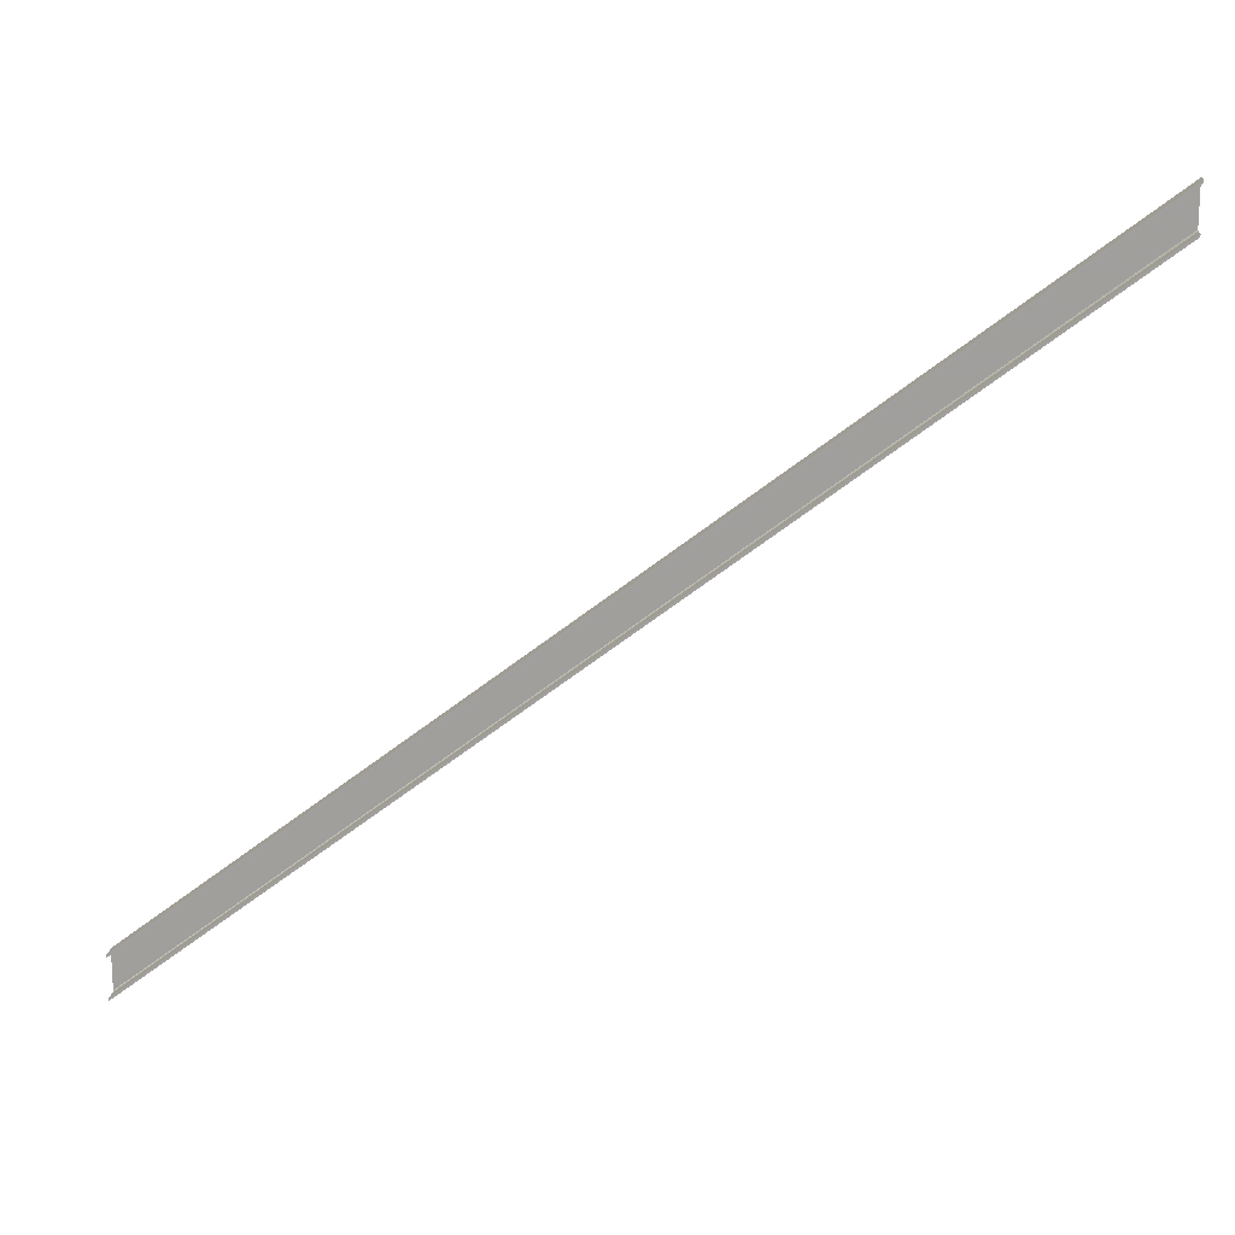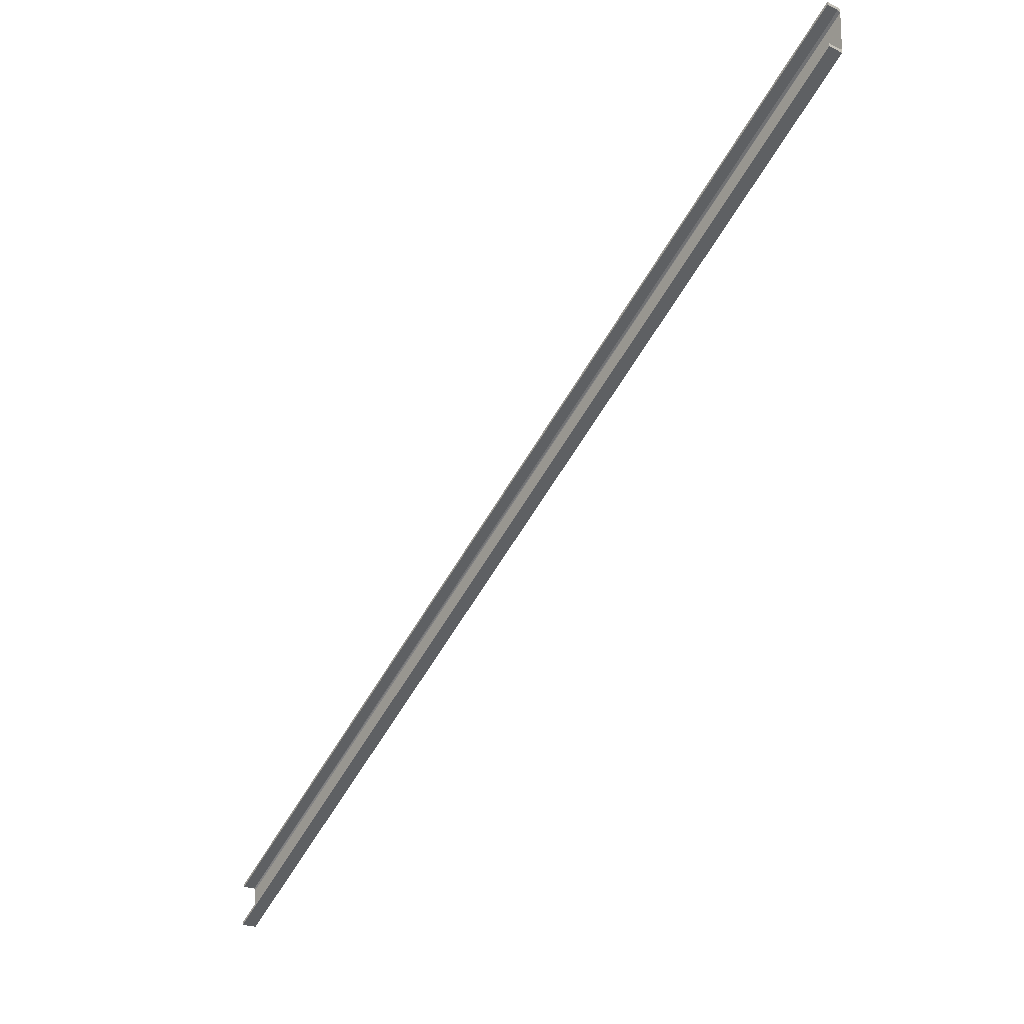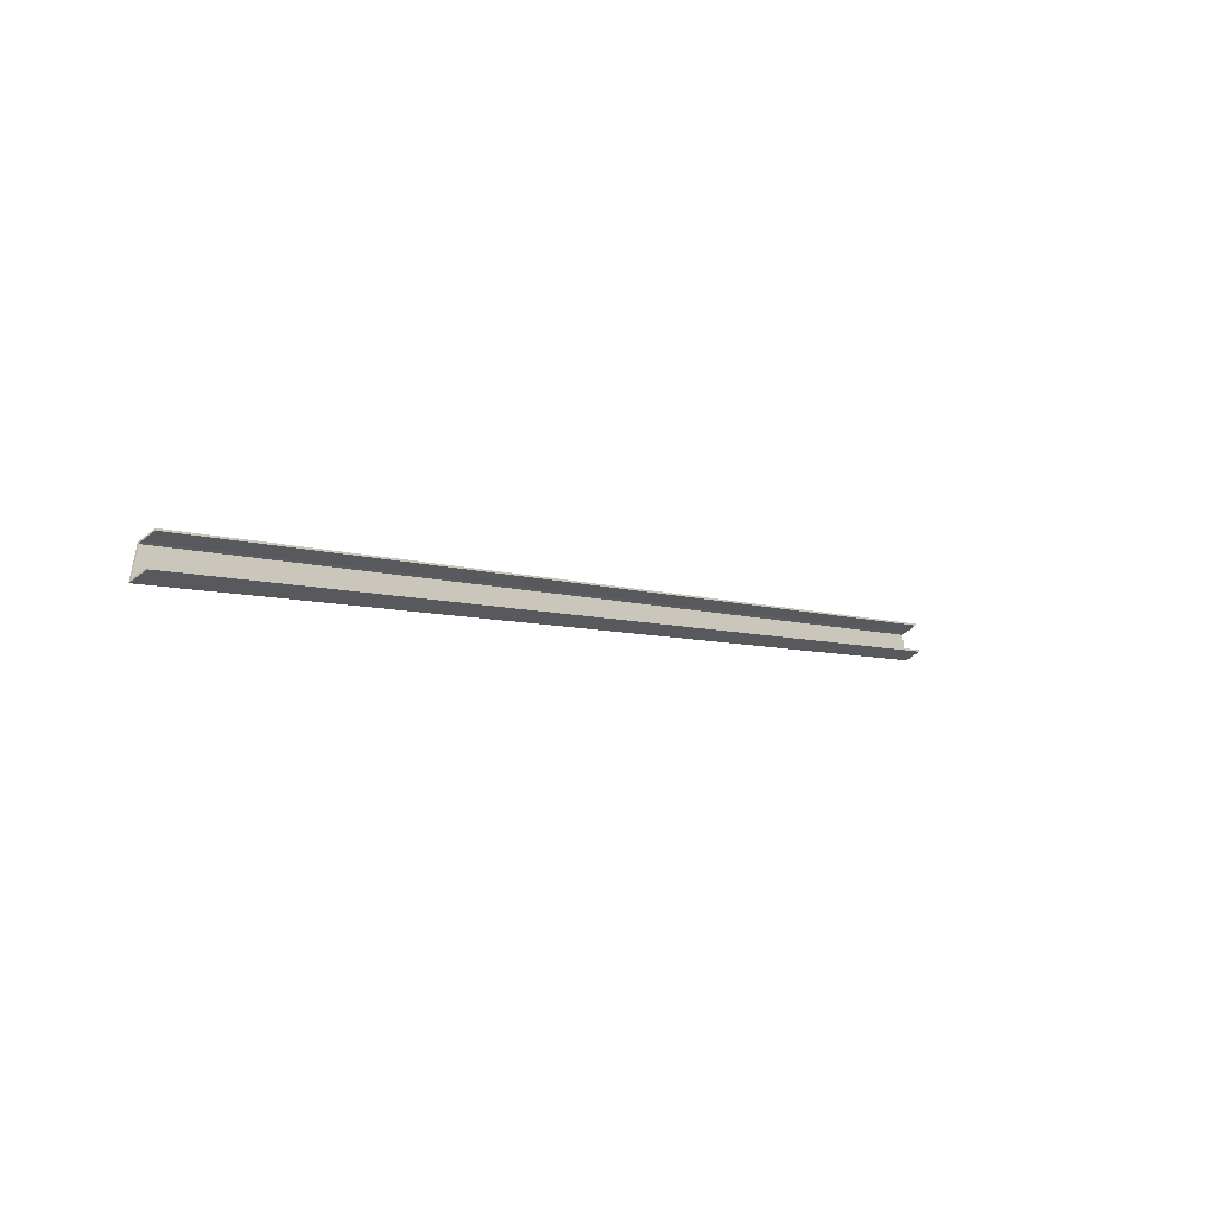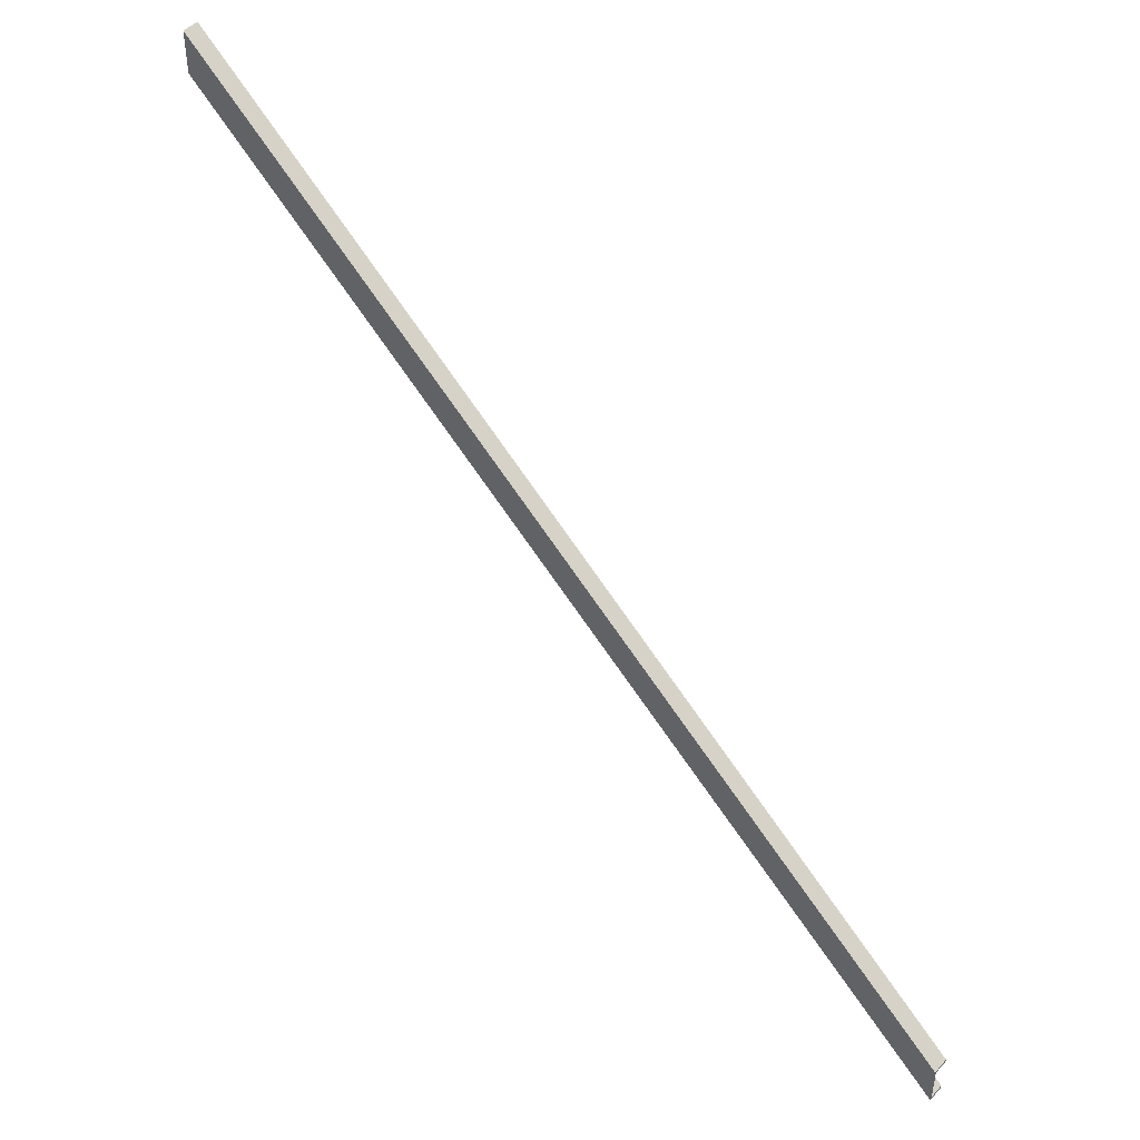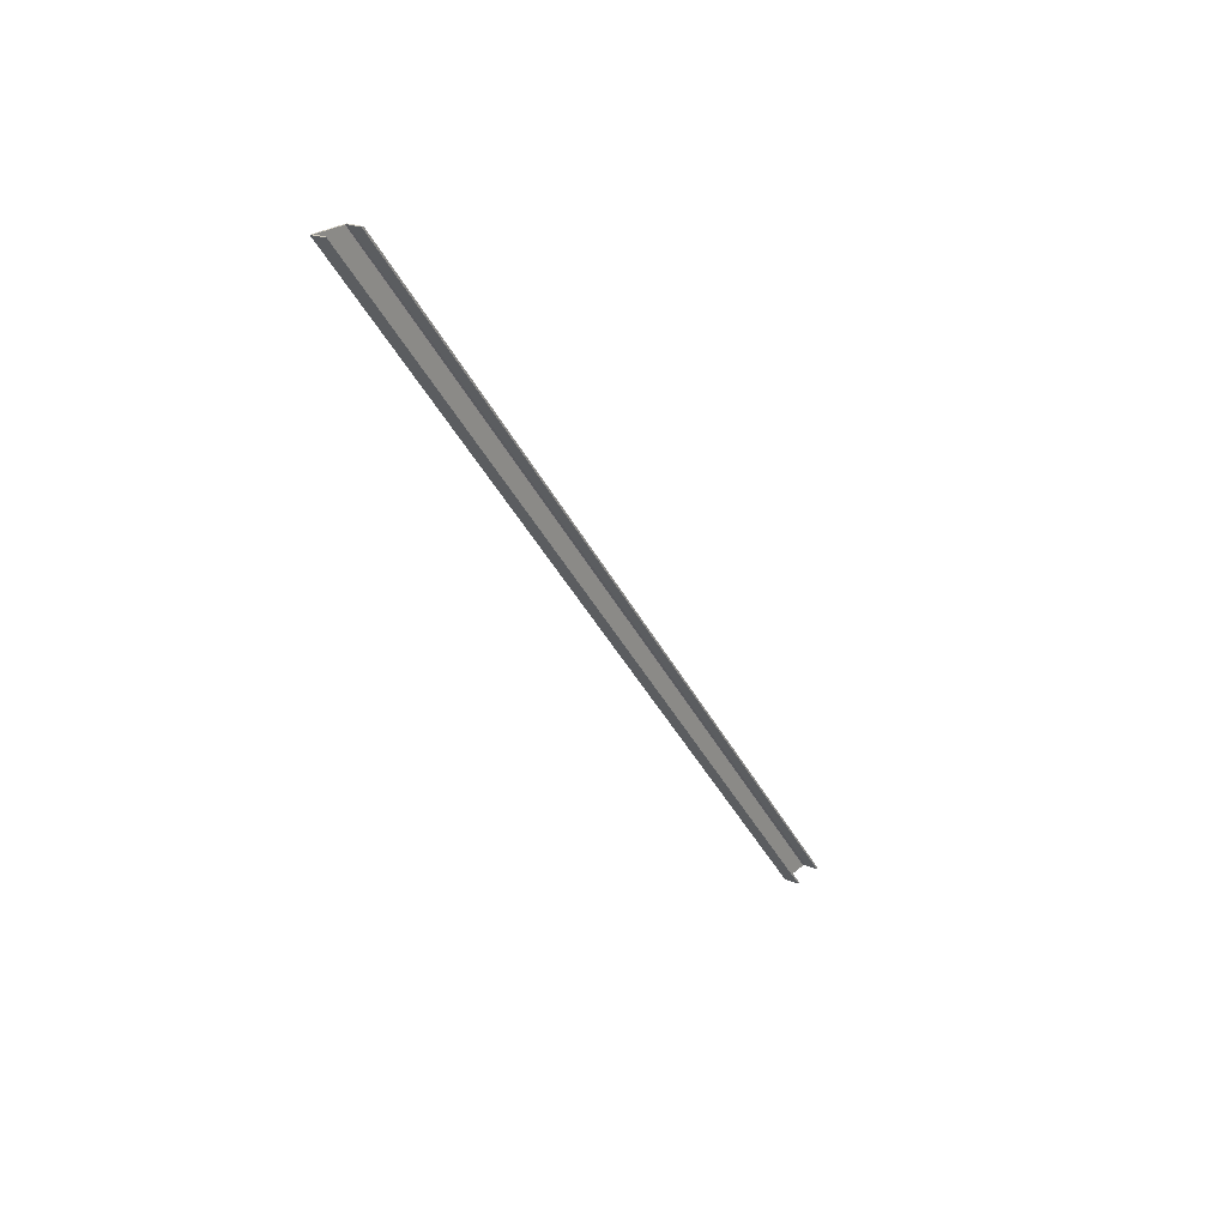
<metadata>
{"format":"obj","ext":"obj","renderer":"f3d","projection":"perspective","resolution":1024,"background":"white","views":[{"elev":17.3,"azim":-85.6,"up":"+Z"},{"elev":-16.6,"azim":-42.4,"up":"+Z"},{"elev":-50.6,"azim":-139.8,"up":"+Z"},{"elev":44.6,"azim":129.7,"up":"+Z"},{"elev":23.9,"azim":-144.7,"up":"+Y"}]}
</metadata>
<code>
o 381
v 2166 1881 63.75
v 2166 1881 63.76
v 2166 1881 63.75
v 2166 1887 59.75
v 2166 1881 63.75
v 2166 1887 59.77
v 2166 1887 59.75
v 2166 1881 63.76
v 2166 1881 63.77
v 2166 1881 63.77
v 2166 1887 59.77
v 2166 1881 63.75
v 2166 1881 63.77
v 2166 1881 63.75
v 2166 1887 59.76
v 2166 1887 59.77
v 2166 1887 59.75
v 2166 1887 59.75
v 2166 1881 64
v 2166 1887 60
v 2166 1881 63.75
v 2166 1887 59.75
v 2166 1887 59.77
v 2166 1887 59.75
v 2166 1881 63.77
v 2166 1887 59.78
v 2166 1887 59.77
v 2166 1887 59.75
v 2166 1881 64
v 2166 1887 59.78
v 2166 1887 60
v 2166 1881 63.78
v 2166 1887 59.78
v 2166 1887 59.77
v 2166 1887 59.96
v 2166 1887 59.96
v 2166 1881 63.96
v 2166 1887 59.98
v 2166 1887 60
v 2166 1887 59.98
v 2166 1881 63.98
v 2166 1887 59.99
v 2166 1887 59.99
v 2166 1887 60
v 2166 1881 63.99
v 2166 1887 59.99
v 2166 1881 63.99
v 2166 1887 59.99
v 2166 1881 63.99
v 2166 1887 59.99
v 2166 1881 64
v 2166 1881 64
v 2166 1887 60
v 2166 1887 60
v 2166 1887 60
v 2166 1881 63.99
f 1 2 3
f 4 1 5
f 5 6 7
f 8 1 9
f 8 6 10
f 11 12 10
f 13 14 8
f 11 15 4
f 9 15 8
f 16 2 15
f 15 17 18
f 19 17 20
f 21 18 22
f 23 24 15
f 15 25 23
f 26 24 27
f 28 29 21
f 28 30 31
f 30 25 32
f 25 33 34
f 32 35 33
f 36 32 37
f 37 38 35
f 39 33 35
f 39 35 38
f 40 37 41
f 39 38 42
f 41 42 38
f 39 42 43
f 39 43 44
f 45 43 42
f 46 41 45
f 41 29 45
f 45 29 47
f 48 45 49
f 49 44 50
f 19 44 51
f 49 52 51
f 53 52 54
f 55 56 51

</code>
